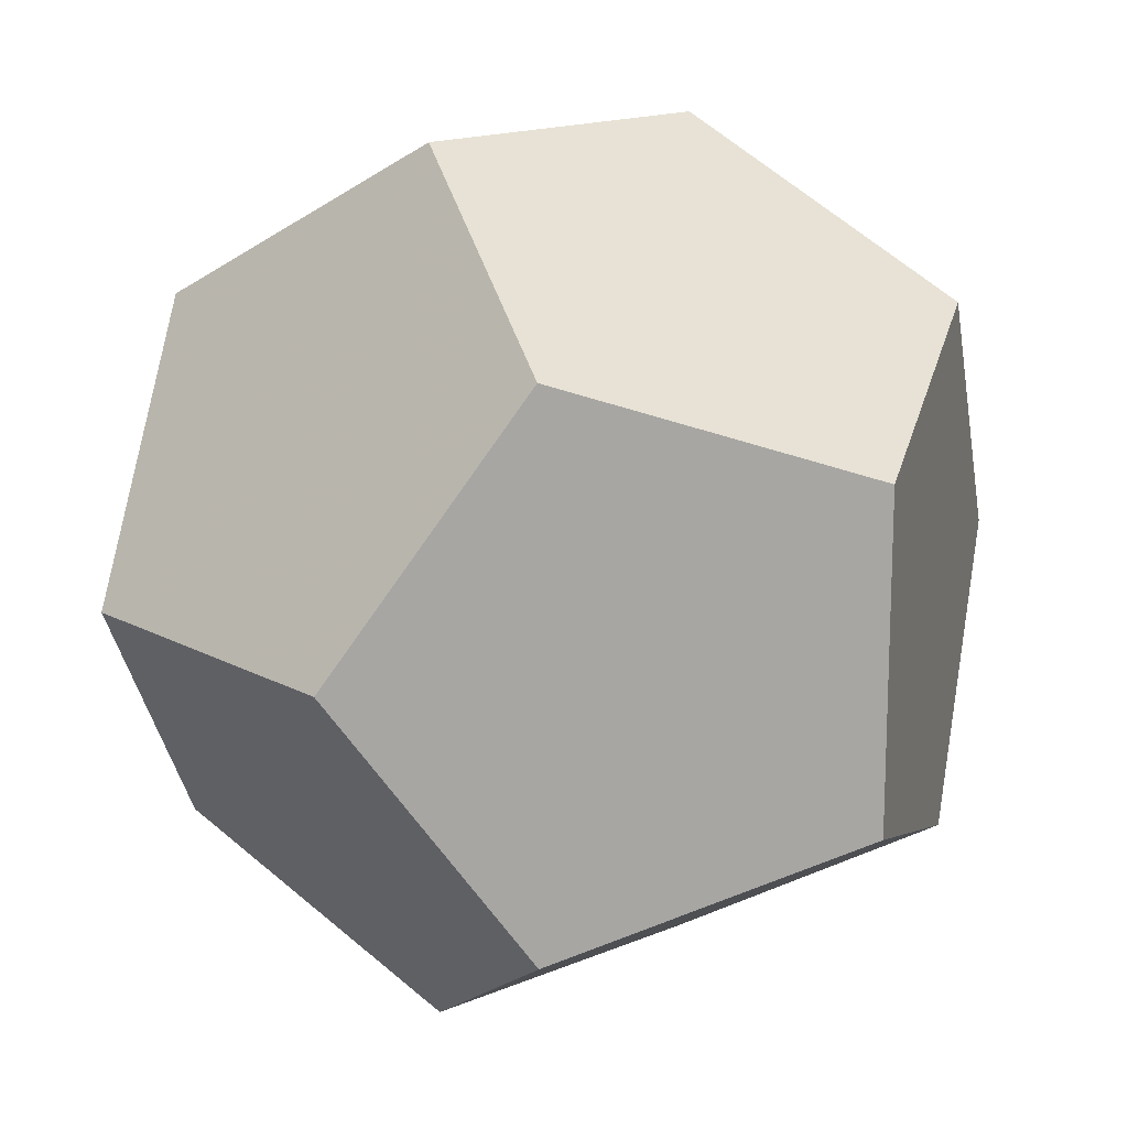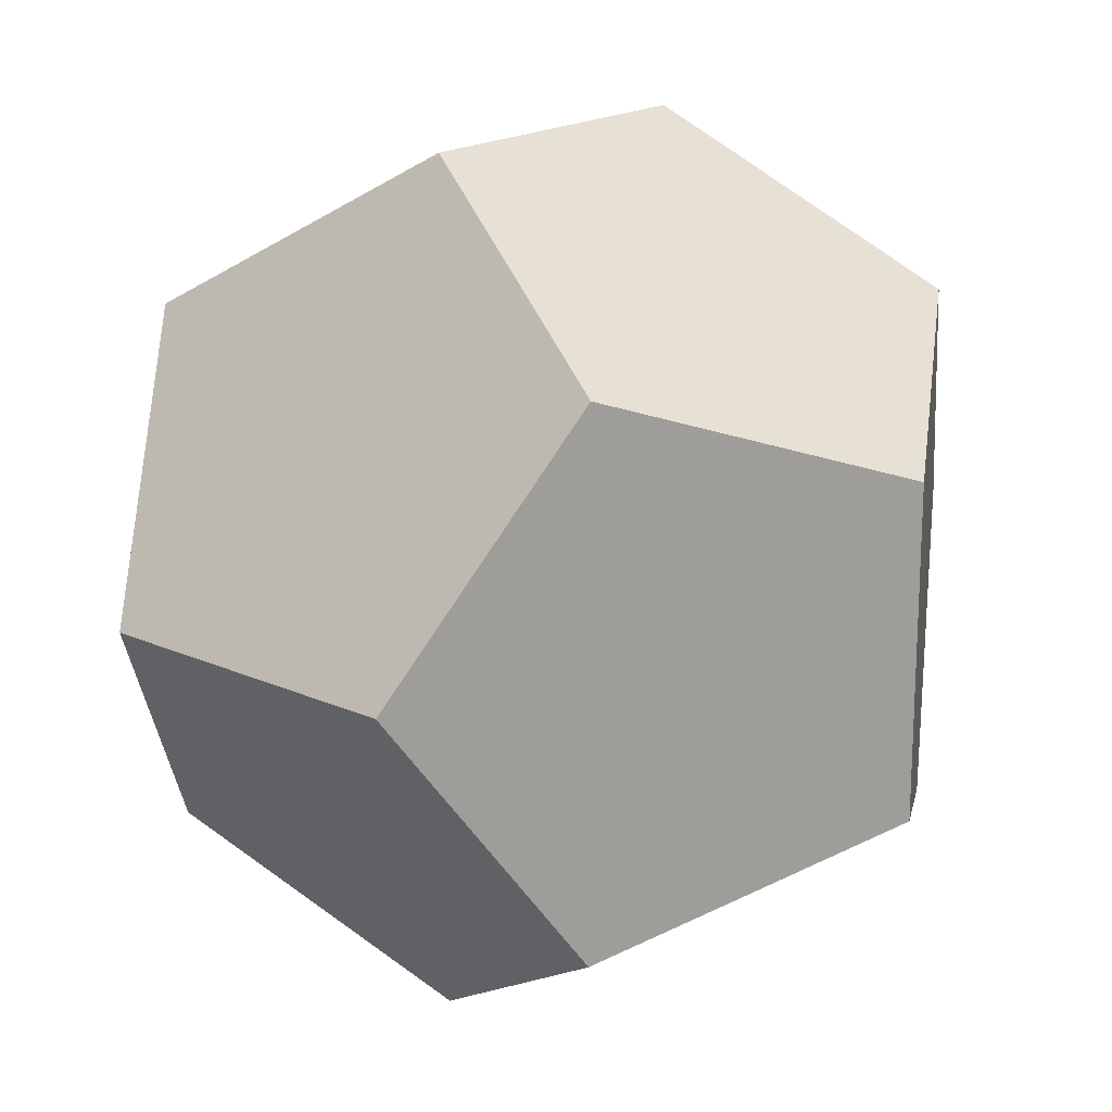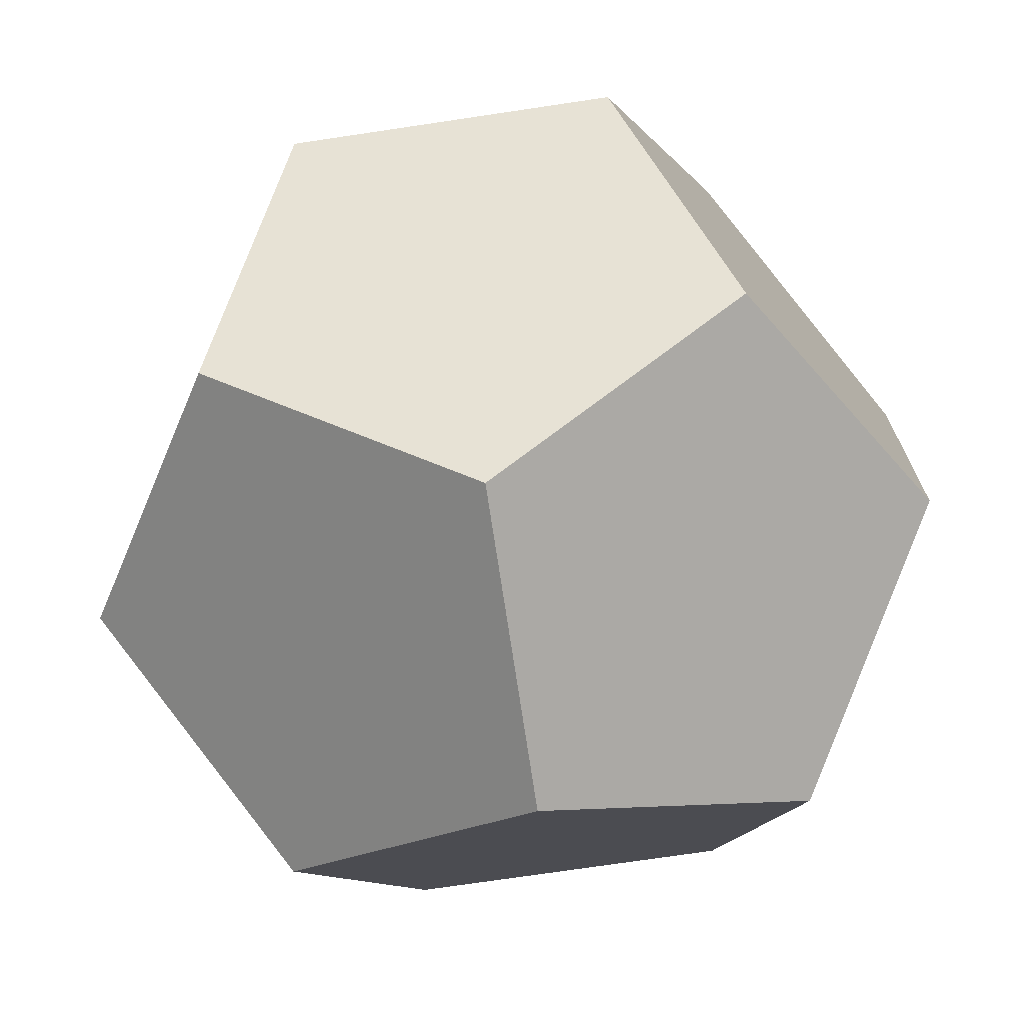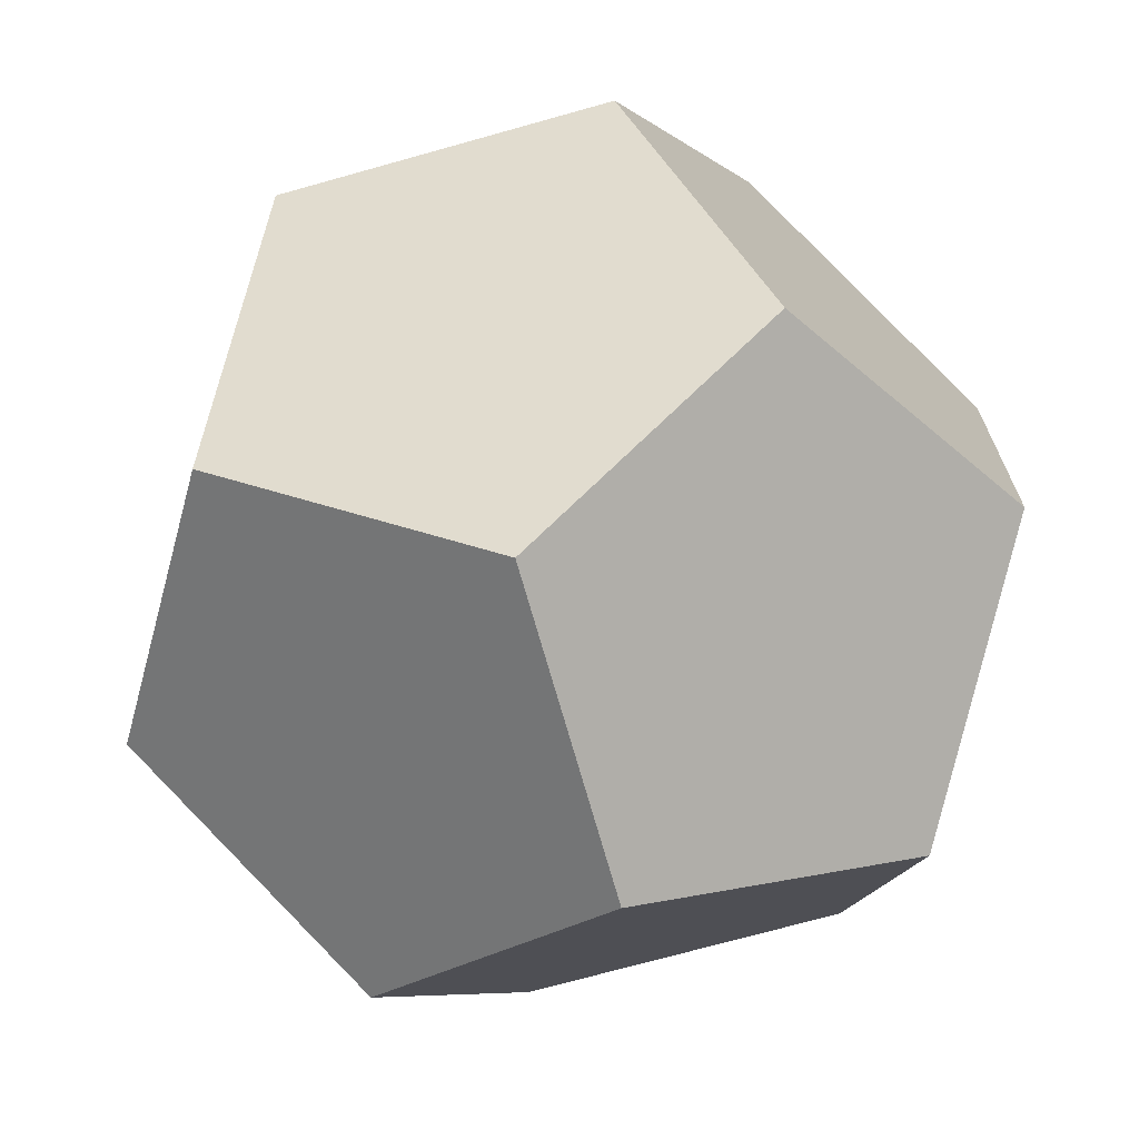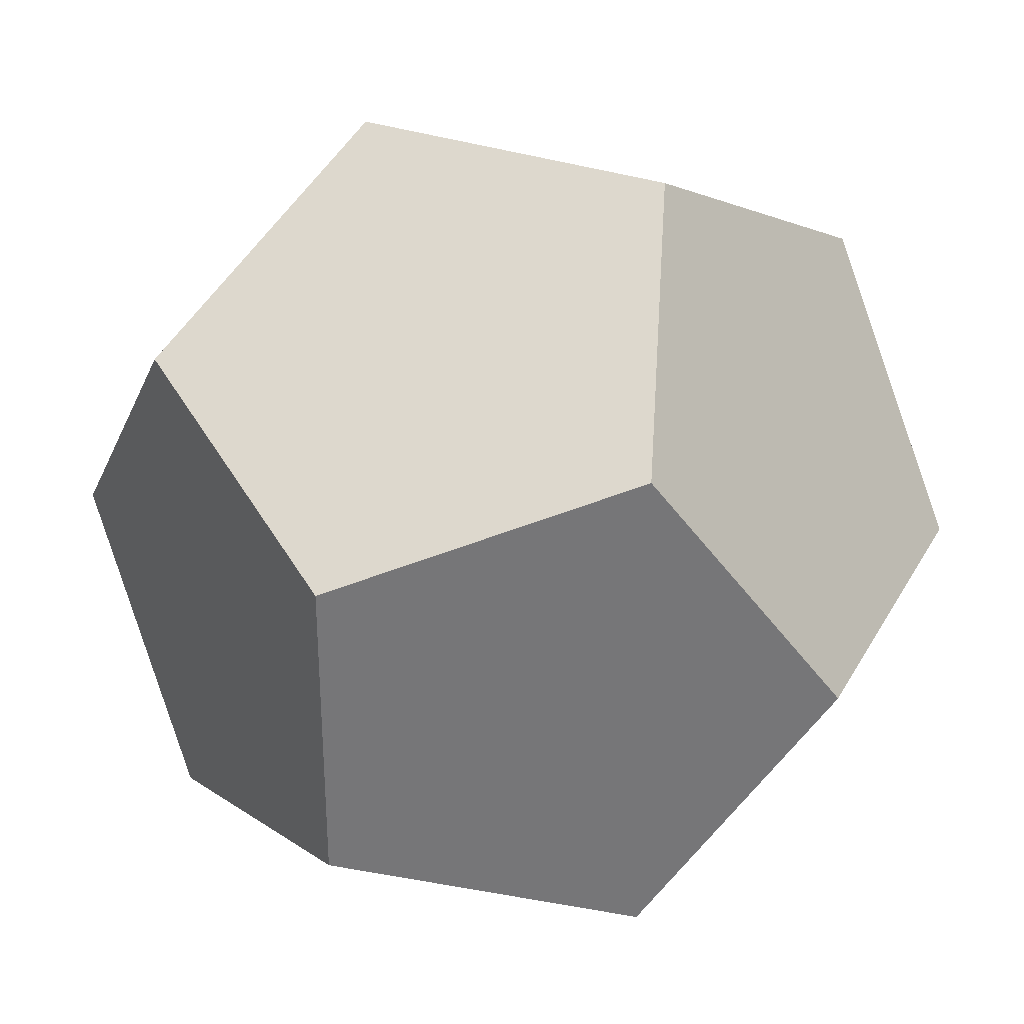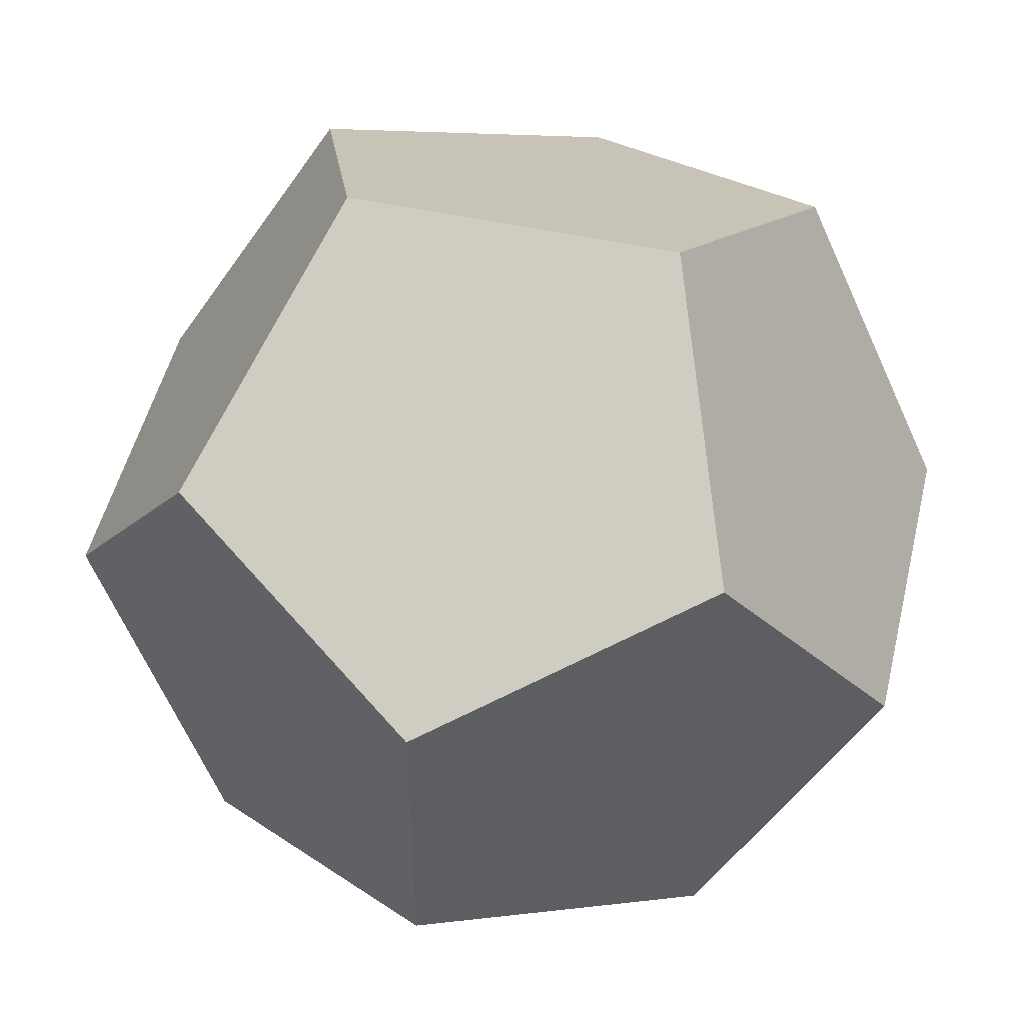
<metadata>
{"format":"obj","ext":"obj","renderer":"f3d","projection":"perspective","resolution":1024,"background":"white","views":[{"elev":16.1,"azim":138.4,"up":"+Y"},{"elev":18.8,"azim":130.5,"up":"+Y"},{"elev":-72.6,"azim":-171.5,"up":"+Z"},{"elev":-71.0,"azim":-74.3,"up":"+Y"},{"elev":33.5,"azim":-64.9,"up":"+Z"},{"elev":50.1,"azim":-166.7,"up":"+Y"}]}
</metadata>
<code>
v 0.4236 0 0.1618
v 0.2618 0.2618 0.2618
v 0 0.1618 0.4236
v 0 -0.1618 0.4236
v 0.2618 -0.2618 0.2618
v 0.1894 0 0.3065
v -0.2618 0.2618 0.2618
v -0.4236 0 0.1618
v -0.2618 -0.2618 0.2618
v -0.1894 0 0.3065
v 0.1618 0.4236 0
v -0.1618 0.4236 0
v 0 0.3065 0.1894
v -0.1618 -0.4236 0
v 0.1618 -0.4236 0
v 0 -0.3065 0.1894
v 0.4236 0 -0.1618
v 0.2618 0.2618 -0.2618
v 0.3065 0.1894 0
v -0.2618 0.2618 -0.2618
v -0.4236 0 -0.1618
v -0.3065 0.1894 0
v -0.2618 -0.2618 -0.2618
v -0.3065 -0.1894 0
v 0.2618 -0.2618 -0.2618
v 0.3065 -0.1894 0
v 0 0.1618 -0.4236
v 0 0.3065 -0.1894
v 0 -0.1618 -0.4236
v 0 -0.3065 -0.1894
v 0.1894 0 -0.3065
v -0.1894 0 -0.3065
f 6 1 2
f 6 2 3
f 6 3 4
f 6 4 5
f 6 5 1
f 10 7 8
f 10 8 9
f 10 9 4
f 10 4 3
f 10 3 7
f 13 7 3
f 13 3 2
f 13 2 11
f 13 11 12
f 13 12 7
f 16 9 14
f 16 14 15
f 16 15 5
f 16 5 4
f 16 4 9
f 19 2 1
f 19 1 17
f 19 17 18
f 19 18 11
f 19 11 2
f 22 7 12
f 22 12 20
f 22 20 21
f 22 21 8
f 22 8 7
f 24 9 8
f 24 8 21
f 24 21 23
f 24 23 14
f 24 14 9
f 26 1 5
f 26 5 15
f 26 15 25
f 26 25 17
f 26 17 1
f 28 12 11
f 28 11 18
f 28 18 27
f 28 27 20
f 28 20 12
f 30 23 29
f 30 29 25
f 30 25 15
f 30 15 14
f 30 14 23
f 31 18 17
f 31 17 25
f 31 25 29
f 31 29 27
f 31 27 18
f 32 23 21
f 32 21 20
f 32 20 27
f 32 27 29
f 32 29 23

</code>
